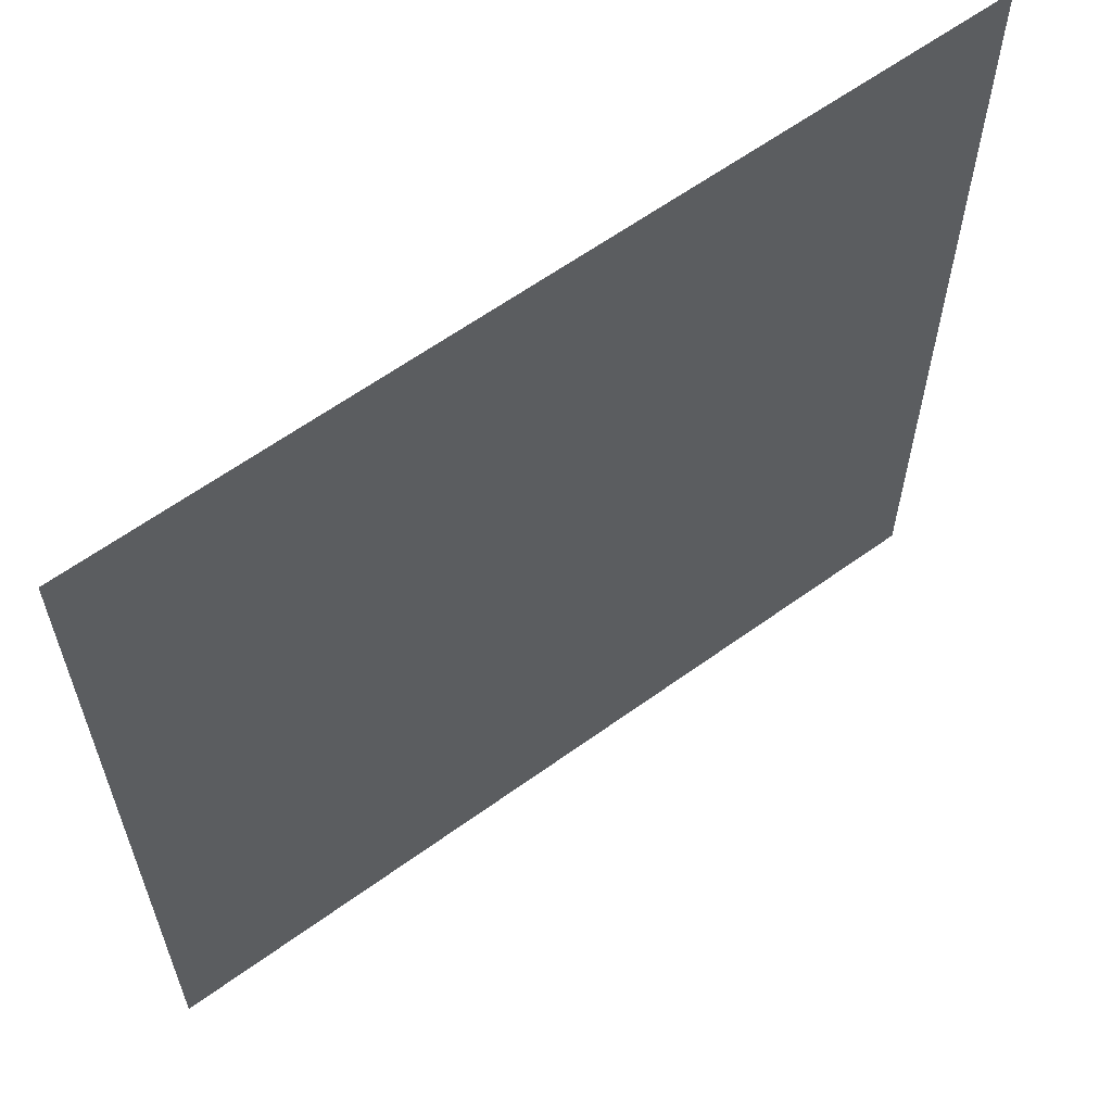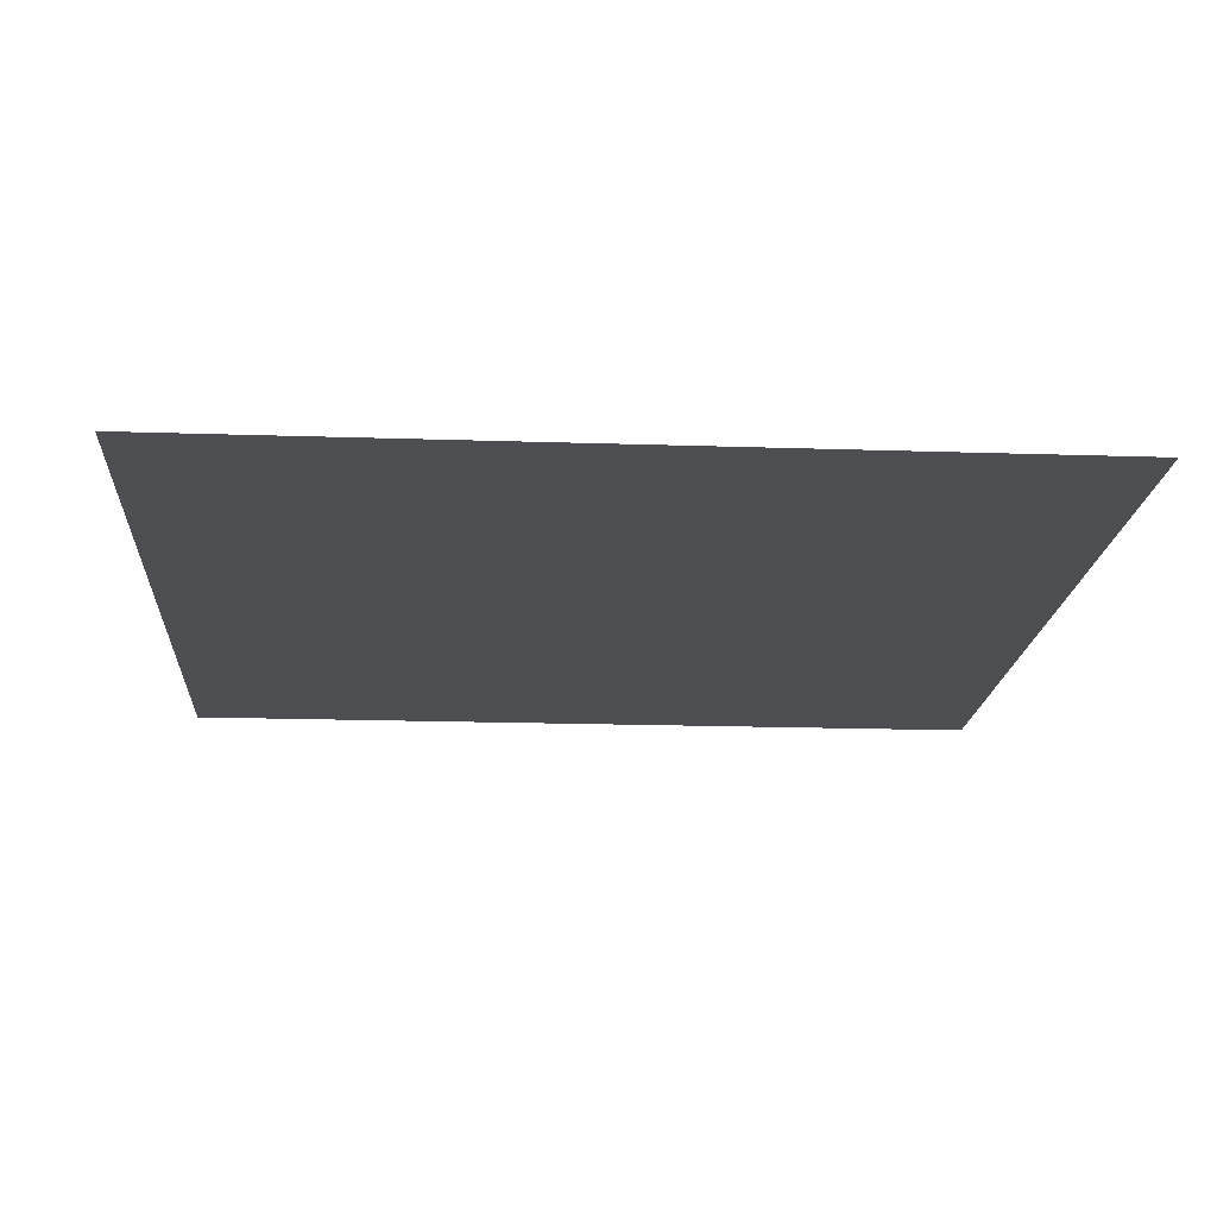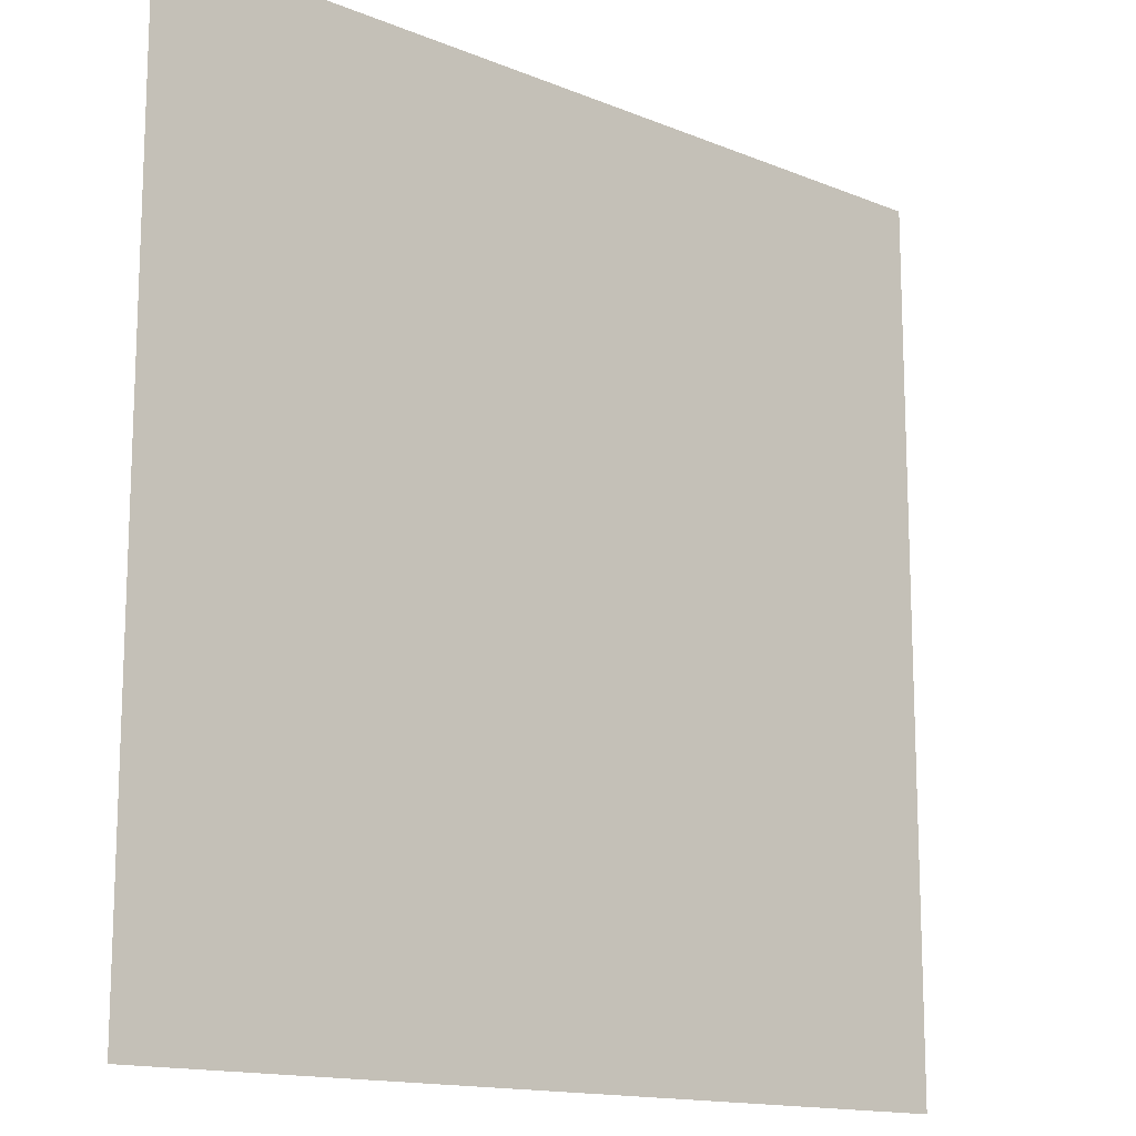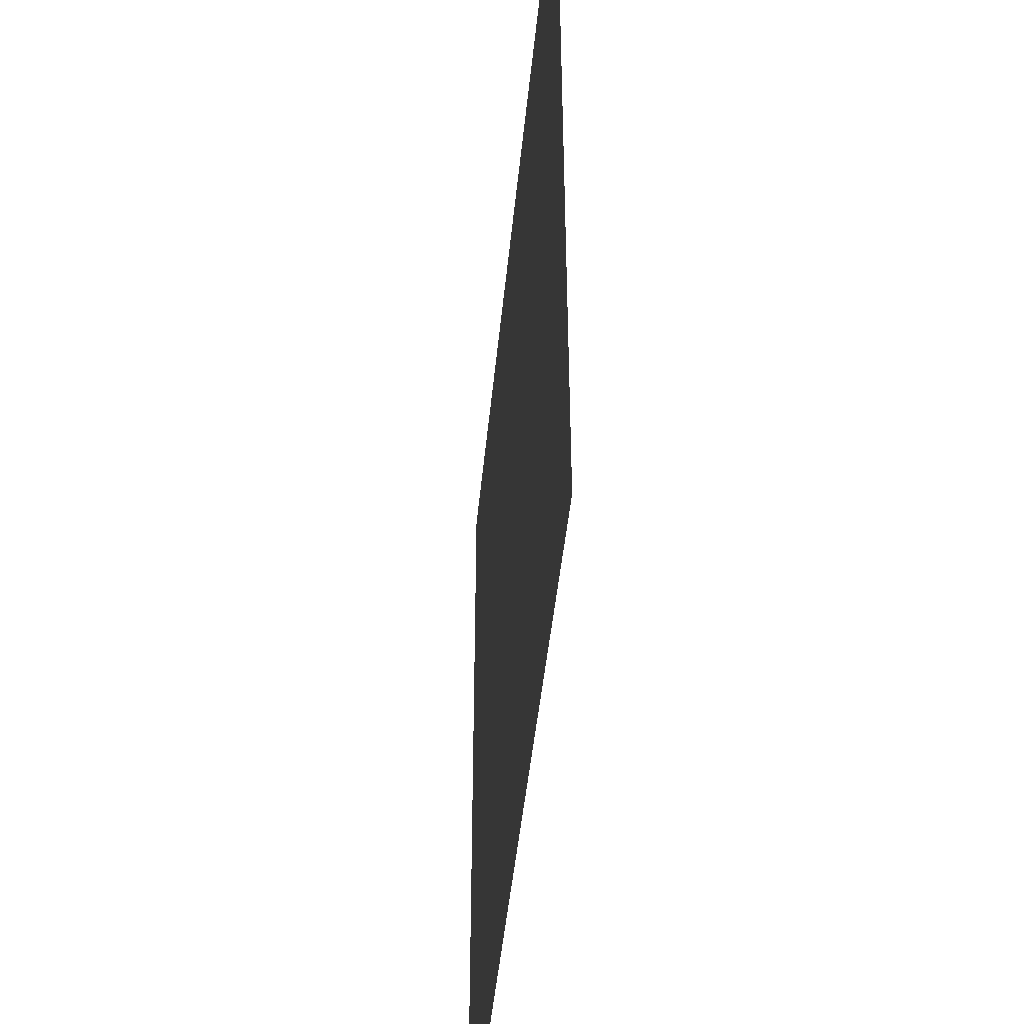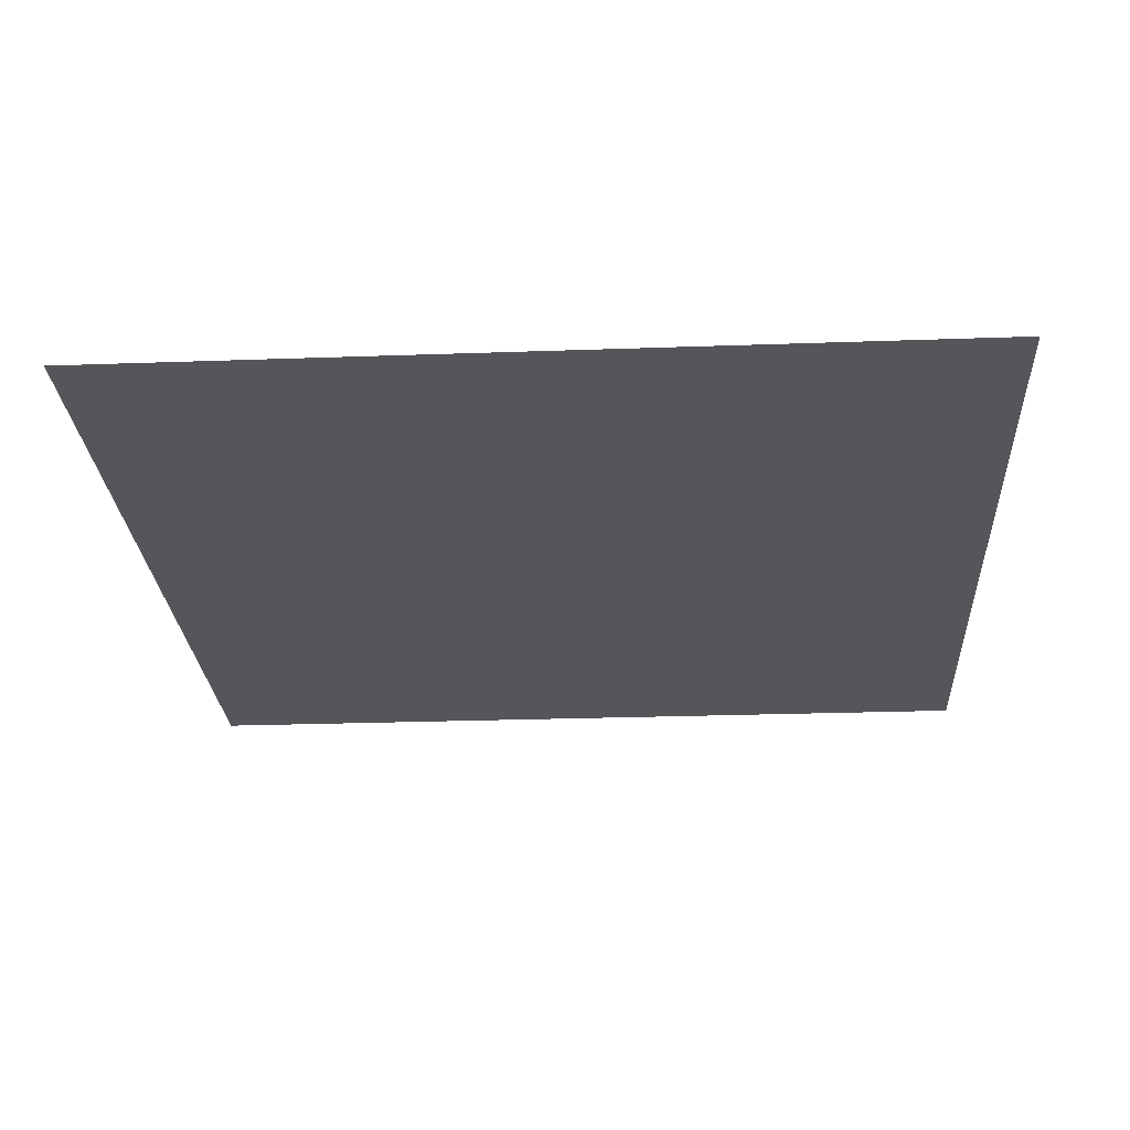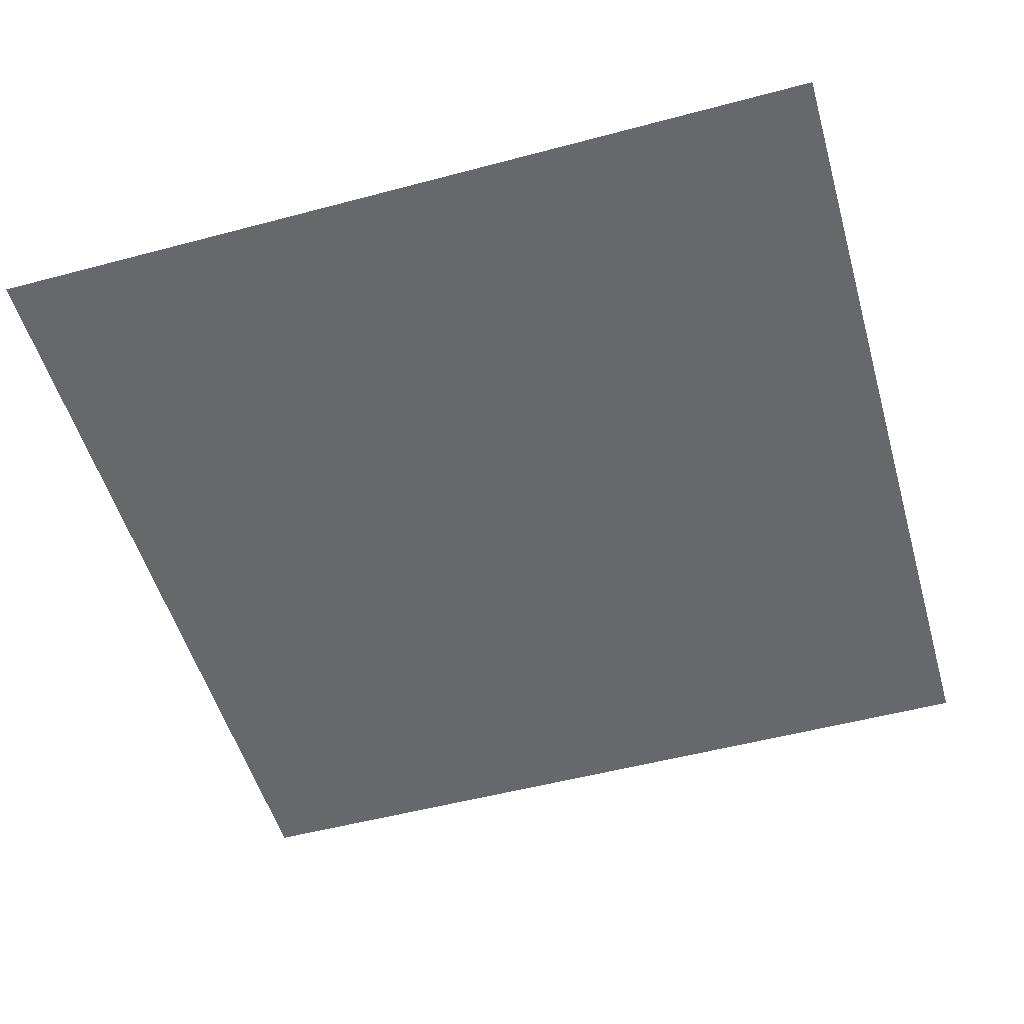
<metadata>
{"format":"obj","ext":"obj","renderer":"f3d","projection":"perspective","resolution":1024,"background":"white","views":[{"elev":61.8,"azim":143.7,"up":"+Y"},{"elev":-17.6,"azim":176.2,"up":"+Z"},{"elev":-14.4,"azim":-41.8,"up":"+Y"},{"elev":-46.3,"azim":84.5,"up":"+Y"},{"elev":-25.4,"azim":-176.7,"up":"+Z"},{"elev":-52.5,"azim":-74.0,"up":"+Z"}]}
</metadata>
<code>
v -0.5 0.5 0
v -0.3672 0.5 0
v -0.3672 -0.3672 0
v -0.5 -0.3672 0
v -0.3672 -0.5 0
v -0.5 -0.5 0
v -0.2031 0.5 0
v -0.2031 -0.3672 0
v -0.2031 -0.5 0
v -0.1641 0.5 0
v -0.1641 -0.3672 0
v -0.1641 -0.5 0
v 0.5 0.5 0
v 0.5 -0.3672 0
v 0.5 -0.5 0
f 1 2 3
f 1 3 4
f 10 13 14
f 10 14 11
f 4 3 5
f 4 5 6
f 11 14 15
f 11 15 12
f 2 7 8
f 2 8 3
f 3 8 9
f 3 9 5
f 7 10 11
f 7 11 8
f 8 11 12
f 8 12 9

</code>
